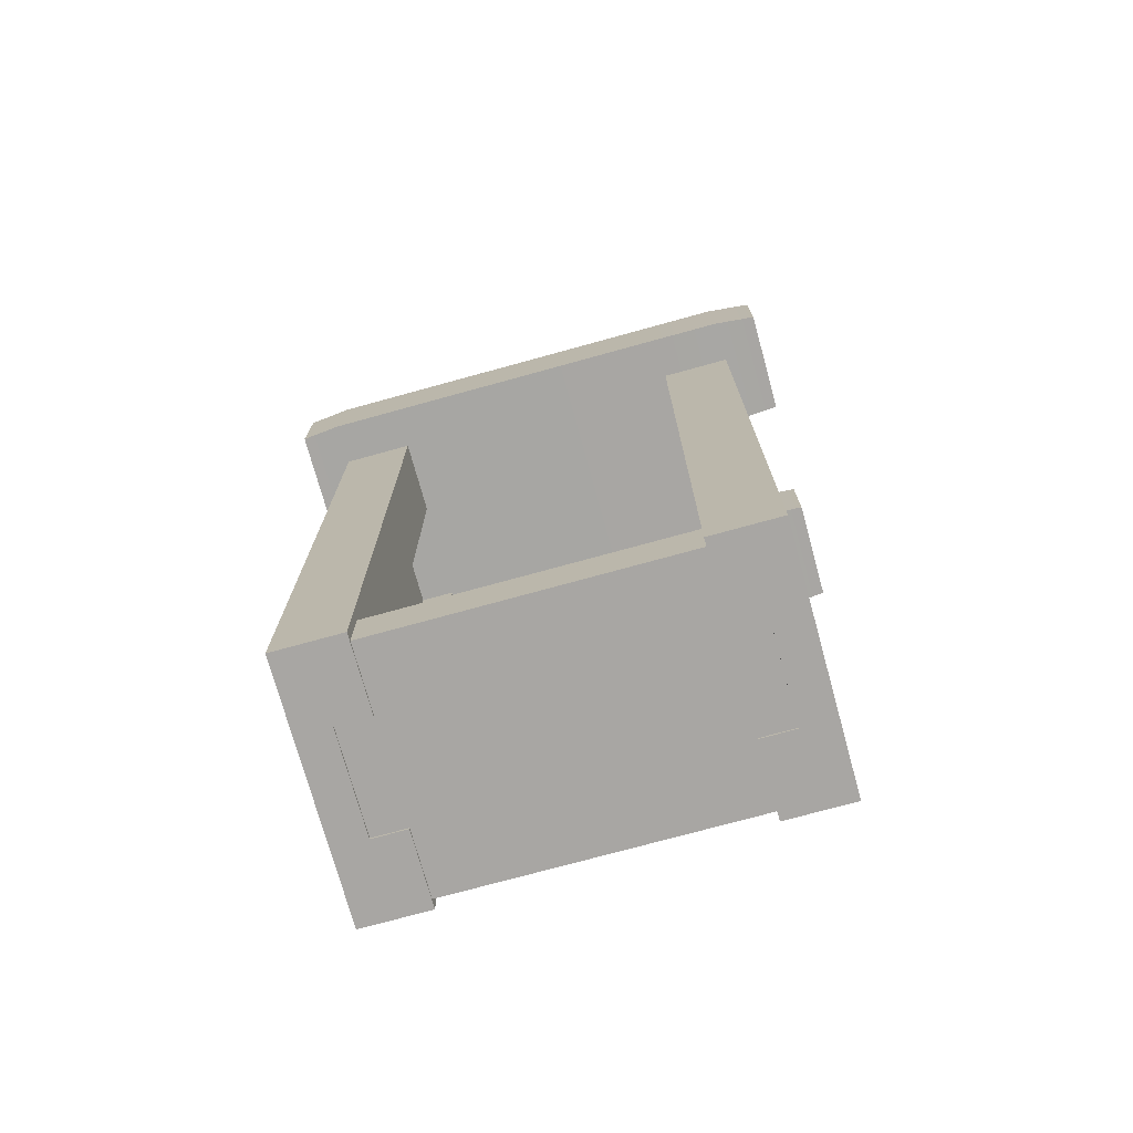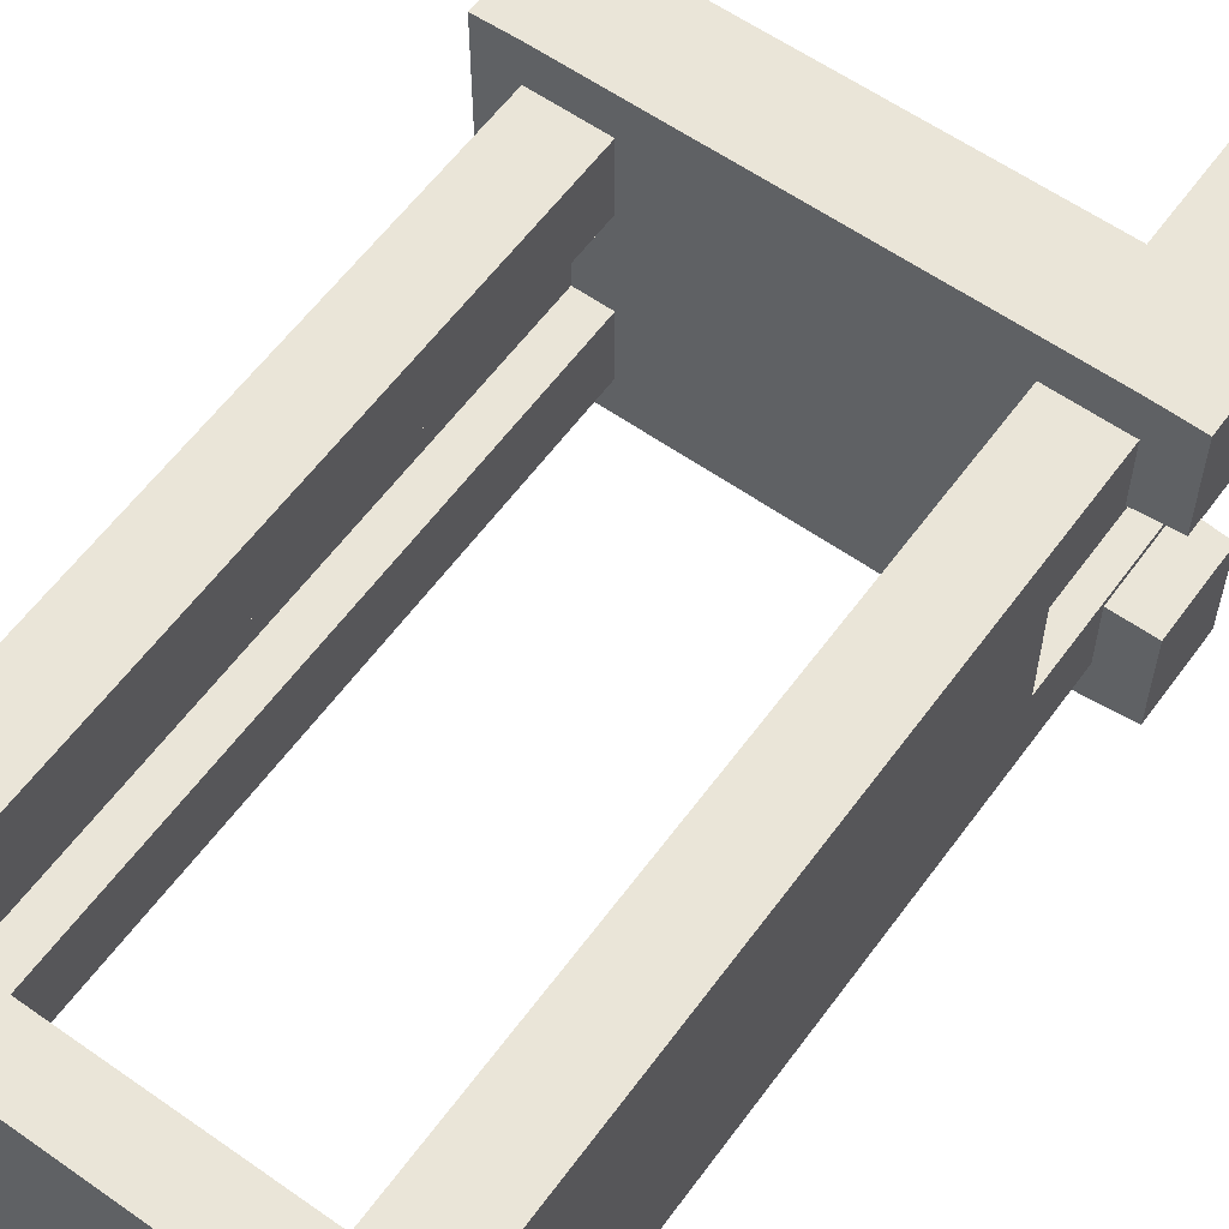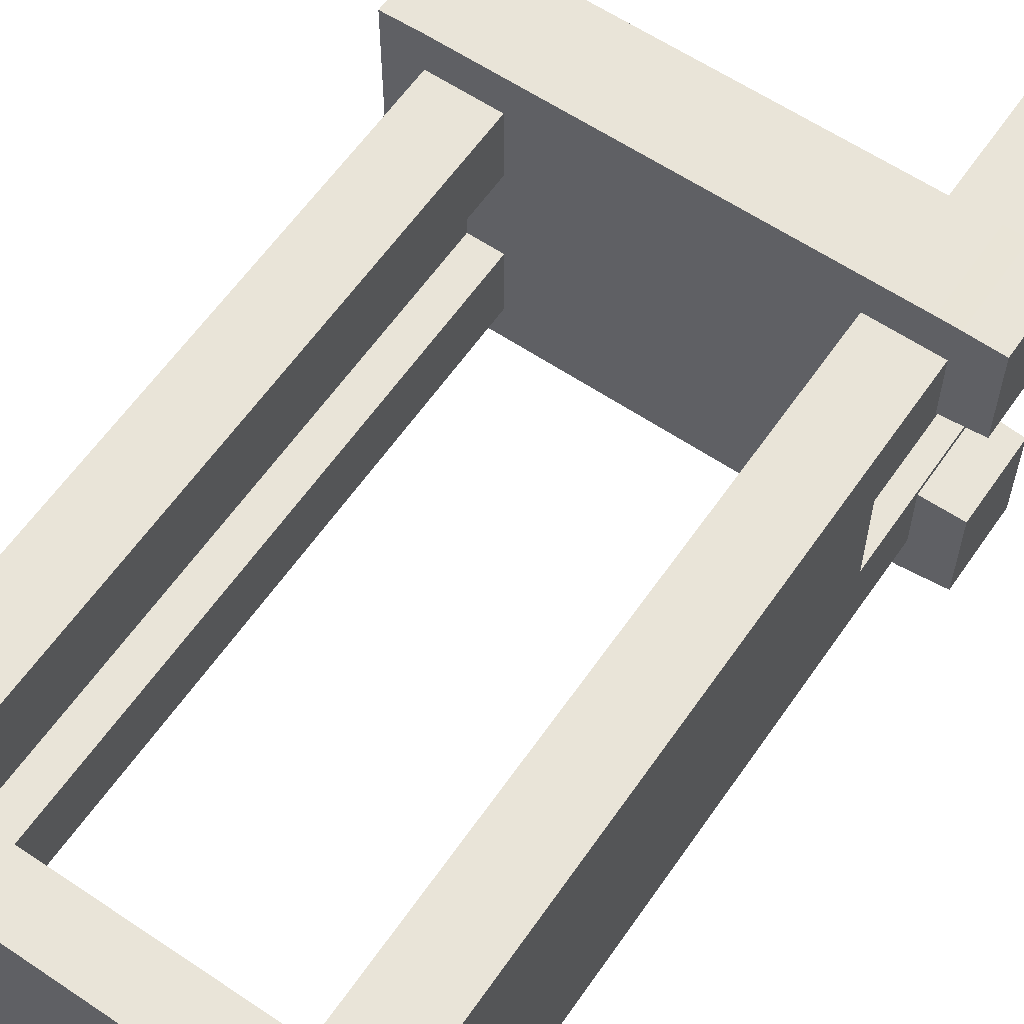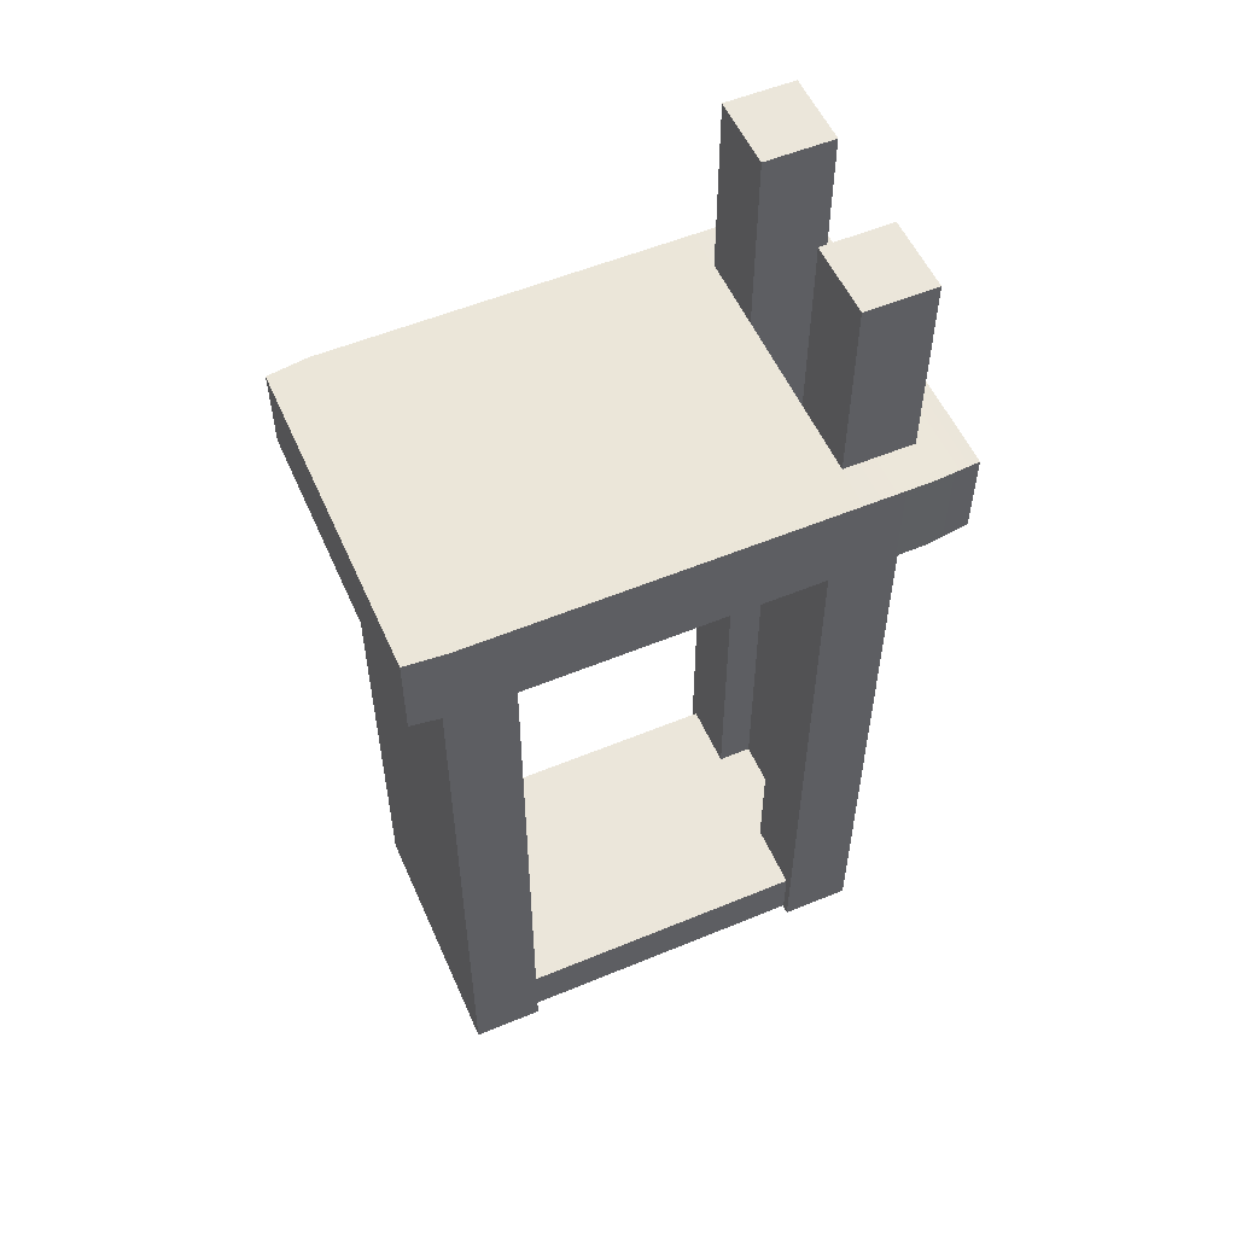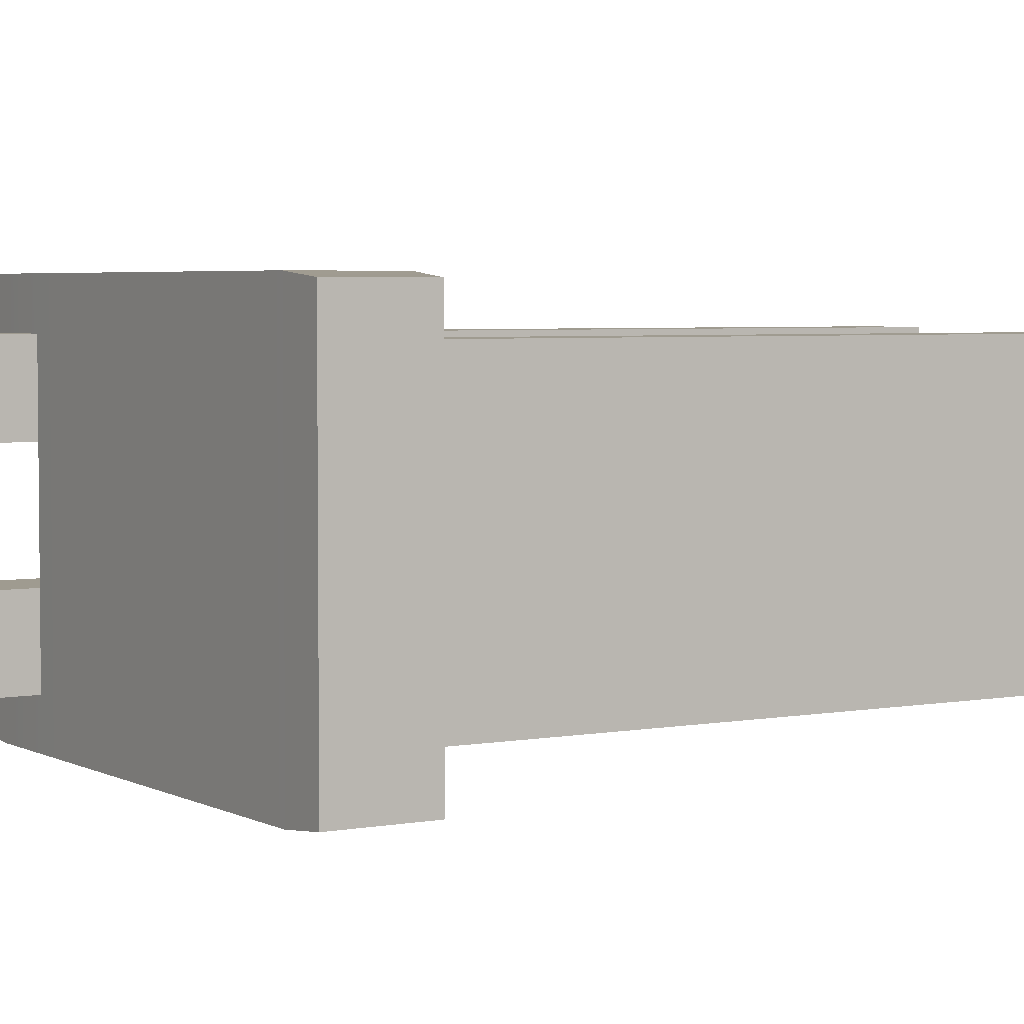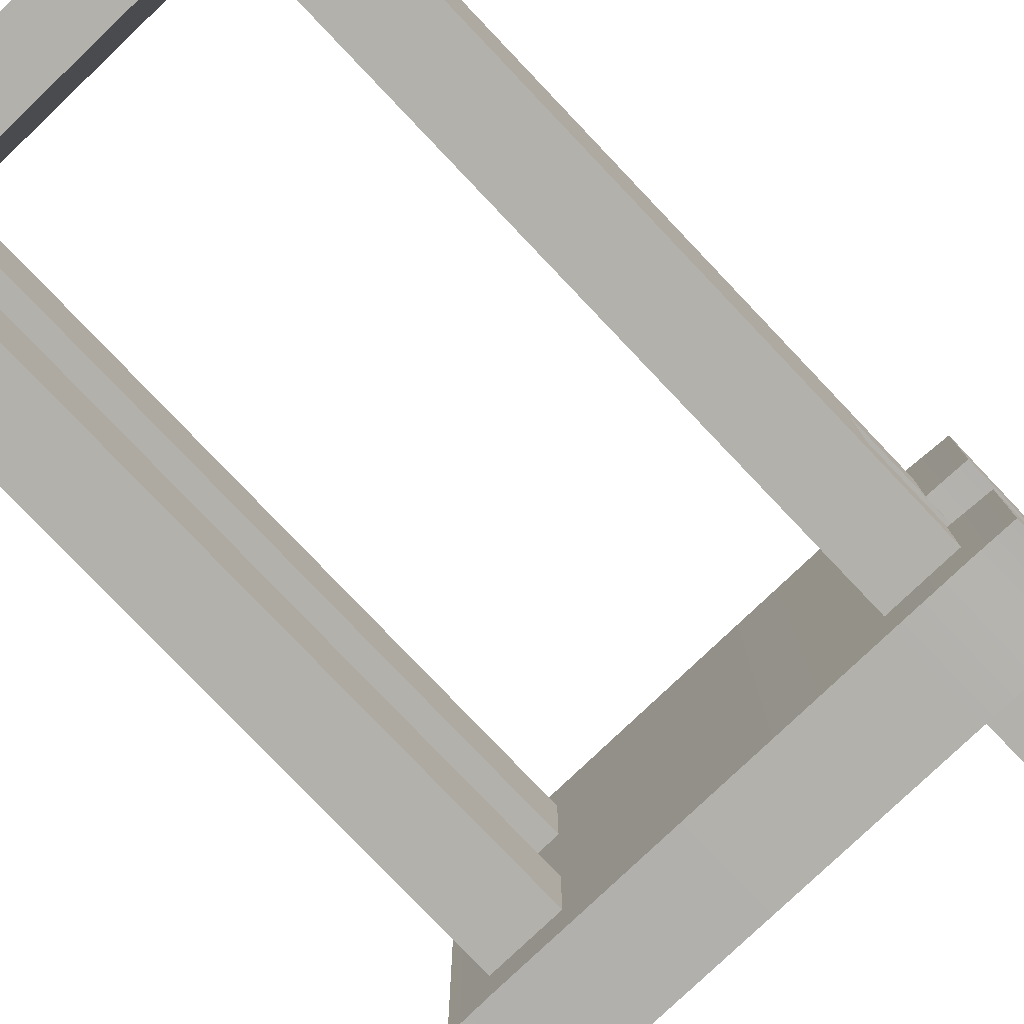
<metadata>
{"format":"obj","ext":"obj","renderer":"f3d","projection":"perspective","resolution":1024,"background":"white","views":[{"elev":-74.3,"azim":15.4,"up":"+Y"},{"elev":59.2,"azim":35.9,"up":"+Z"},{"elev":60.5,"azim":34.5,"up":"+Z"},{"elev":55.0,"azim":-23.6,"up":"+Y"},{"elev":4.0,"azim":-121.8,"up":"+Z"},{"elev":-79.1,"azim":43.6,"up":"+Z"}]}
</metadata>
<code>
o model_1909
v 0.3418 -0.004876 0.2903
v 0.5004 -0.004876 0.2903
v 0.5004 1.402 0.2903
v 0.3418 1.402 0.2903
v 0.3418 2.235 0.2903
v 0.5004 2.235 0.2903
v 0.5004 2.235 0.1175
v 0.3418 2.235 0.1175
v 0.3418 1.402 -0.2903
v 0.5004 1.402 -0.2903
v 0.5004 -0.004876 -0.2903
v 0.3418 -0.004876 -0.2903
v 0.3418 -0.004876 0.1175
v 0.4211 -0.004876 0.1175
v 0.5004 -0.004876 0.1175
v 0.5004 -0.004876 0.2903
v 0.3418 -0.004876 0.2903
v 0.5004 -0.004876 0.2903
v 0.5004 -0.004876 0.1175
v 0.5004 1.402 0.1175
v 0.5004 1.402 0.2903
v 0.3418 -0.004876 0.1175
v 0.3418 -0.004876 0.2903
v 0.3418 1.402 0.2903
v 0.3418 1.402 0.1175
v 0.3418 -0.004876 0.1175
v 0.3418 1.402 0.1175
v 0.4211 1.402 0.1175
v 0.4211 -0.004876 0.1175
v 0.4211 -0.004876 0
v 0.5004 -0.004876 0
v 0.5004 -0.004876 0
v 0.5004 1.402 0
v 0.3418 2.235 -0.1175
v 0.5004 2.235 -0.1175
v 0.5004 2.235 -0.2903
v 0.3418 2.235 -0.2903
v 0.3418 -0.004876 -0.2903
v 0.3418 -0.004876 -0.1175
v 0.3418 1.402 -0.1175
v 0.3418 1.402 -0.2903
v 0.3418 -0.004876 -0.2903
v 0.5004 -0.004876 -0.2903
v 0.5004 -0.004876 -0.1175
v 0.4211 -0.004876 -0.1175
v 0.3418 -0.004876 -0.1175
v 0.5004 1.402 -0.1175
v 0.5004 -0.004876 -0.1175
v 0.5004 -0.004876 -0.2903
v 0.5004 1.402 -0.2903
v 0.5004 2.235 0.2903
v 0.3418 2.235 0.2903
v 0.5004 2.235 0.1175
v 0.5004 2.235 0.2903
v 0.3418 2.235 0.1175
v 0.3418 2.235 0.2903
v 0.3418 2.235 0.1175
v 0.3418 2.235 -0.1175
v 0.4211 1.402 -0.1175
v 0.5004 1.402 -0.1175
v 0.5004 2.235 -0.1175
v 0.5004 2.235 -0.2903
v 0.5004 2.235 -0.1175
v 0.3418 2.235 -0.2903
v 0.5004 2.235 -0.2903
v 0.3418 2.235 -0.1175
v 0.3418 2.235 -0.2903
v 0.4211 1.402 -0.1175
v 0.4211 -0.004876 -0.1175
v 0.4211 -0.004876 0
v 0.4211 1.402 0
v 0.4211 1.402 0
v 0.4211 1.402 0.1175
v 0.5004 1.402 0.1175
v 0.5004 1.402 0
v 0.4211 1.402 -0.1175
v 0.5004 1.402 -0.1175
v 0.4211 -0.004876 0.1175
v 0.4211 1.402 0.1175
v 0.3418 1.402 -0.1175
v 0.3418 -0.004876 -0.1175
v 0.4211 -0.004876 -0.1175
v 0.5004 1.402 0.1175
v 0.5004 2.235 0.1175
v -0.3418 -0.00538 0.2903
v -0.3418 1.589 0.2903
v -0.5004 1.589 0.2903
v -0.5004 -0.00538 0.2903
v -0.3418 1.589 -0.2903
v -0.3418 -0.00538 -0.2903
v -0.5004 -0.00538 -0.2903
v -0.5004 1.589 -0.2903
v -0.3418 -0.00538 0.1175
v -0.3418 -0.00538 0.2903
v -0.5004 -0.00538 0.2903
v -0.5004 -0.00538 0.1175
v -0.4211 -0.00538 0.1175
v -0.5004 -0.00538 0.2903
v -0.5004 1.589 0.2903
v -0.5004 1.589 0.1175
v -0.5004 -0.00538 0.1175
v -0.3418 -0.00538 0.1175
v -0.3418 1.589 0.1175
v -0.3418 1.589 0.2903
v -0.3418 -0.00538 0.2903
v -0.3418 -0.00538 0.1175
v -0.4211 -0.00538 0.1175
v -0.4211 1.589 0.1175
v -0.3418 1.589 0.1175
v -0.5004 -0.00538 0
v -0.4211 -0.00538 0
v -0.5004 -0.00538 0
v -0.5004 1.589 0
v -0.3418 -0.00538 -0.2903
v -0.3418 1.589 -0.2903
v -0.3418 1.589 -0.1175
v -0.3418 -0.00538 -0.1175
v -0.3418 -0.00538 -0.2903
v -0.3418 -0.00538 -0.1175
v -0.4211 -0.00538 -0.1175
v -0.5004 -0.00538 -0.1175
v -0.5004 -0.00538 -0.2903
v -0.5004 1.589 -0.1175
v -0.5004 1.589 -0.2903
v -0.5004 -0.00538 -0.2903
v -0.5004 -0.00538 -0.1175
v -0.4211 1.589 -0.1175
v -0.4211 1.589 0
v -0.4211 -0.00538 0
v -0.4211 -0.00538 -0.1175
v -0.4211 -0.00538 0.1175
v -0.4211 1.589 0.1175
v -0.3418 1.589 -0.1175
v -0.4211 1.589 -0.1175
v -0.4211 -0.00538 -0.1175
v -0.3418 -0.00538 -0.1175
v -0.4996 1.796 0.3864
v -0.4996 1.589 0.3864
v 0.3418 1.589 0.3864
v 0.3418 1.796 0.3864
v -0.4996 1.796 -0.3864
v -0.4996 1.796 0.3864
v 0.3418 1.796 0.1309
v 0.3418 1.796 -0.1309
v -0.4996 1.589 -0.3864
v -0.4996 1.796 -0.3864
v 0.3418 1.796 -0.3864
v 0.3418 1.589 -0.3864
v 0.3418 1.589 0.1309
v 0.3418 1.589 0.3864
v -0.4996 1.589 0.3864
v 0.5945 1.792 0.1376
v 0.5945 1.792 0.3768
v 0.5945 1.593 0.3768
v 0.5945 1.593 0.1376
v -0.5931 1.593 0.3768
v -0.5931 1.792 0.3768
v -0.5931 1.792 -0.3768
v -0.5931 1.593 -0.3768
v -0.5931 1.792 -0.3768
v -0.5931 1.792 0.3768
v 0.5945 1.792 -0.3768
v 0.5945 1.792 -0.1376
v 0.5945 1.593 -0.1376
v 0.5945 1.593 -0.3768
v 0.4934 1.796 0.3864
v 0.4934 1.589 0.3864
v 0.5945 1.593 0.3768
v 0.5945 1.792 0.3768
v 0.3418 1.796 0.3864
v 0.4934 1.796 0.3864
v 0.4934 1.796 0.1309
v 0.4934 1.796 -0.3864
v 0.4934 1.796 -0.1309
v 0.5945 1.792 -0.1376
v 0.5945 1.792 -0.3768
v 0.4934 1.796 -0.3864
v 0.4934 1.589 -0.3864
v 0.4934 1.589 -0.3864
v 0.4934 1.589 -0.1309
v 0.3418 1.589 -0.1309
v 0.3418 1.589 -0.3864
v 0.5945 1.593 0.3768
v 0.4934 1.589 0.3864
v 0.4934 1.589 0.1309
v 0.5945 1.593 0.1376
v 0.3418 1.796 -0.1309
v 0.3418 1.589 -0.1309
v 0.4934 1.589 -0.1309
v 0.4934 1.796 -0.1309
v 0.3418 1.589 -0.1309
v 0.3418 1.796 -0.1309
v 0.3418 1.796 0.1309
v 0.3418 1.589 0.1309
v 0.4934 1.589 0.1309
v 0.4934 1.796 0.1309
v 0.5945 1.792 0.1376
v 0.5945 1.593 0.1376
v -0.5931 1.593 0.3768
v -0.5931 1.792 0.3768
v -0.4996 1.589 -0.3864
v -0.5931 1.593 0.3768
v -0.5931 1.593 -0.3768
v -0.5931 1.792 -0.3768
v -0.5931 1.593 -0.3768
v 0.3418 1.796 -0.3864
v 0.5945 1.792 -0.3768
v 0.5945 1.593 -0.3768
v 0.5945 1.593 -0.1376
v 0.5945 1.593 -0.3768
v 0.5945 1.593 -0.1376
v 0.5945 1.792 -0.1376
v 0.3418 1.589 0.1309
v 0.3418 1.796 0.1309
v 0.5945 1.792 0.3768
v 0.5945 1.792 0.1376
v -0.423 -0.0001148 0.2705
v 0.423 -0.0001148 0.2705
v 0.423 0.1297 0.2705
v -0.423 0.1297 0.2705
v -0.423 0.1297 0.2705
v 0.423 0.1297 0.2705
v 0.423 0.1297 -0.2705
v -0.423 0.1297 -0.2705
v -0.423 0.1297 -0.2705
v 0.423 0.1297 -0.2705
v 0.423 -0.0001148 -0.2705
v -0.423 -0.0001148 -0.2705
v -0.423 -0.0001148 -0.2705
v 0.423 -0.0001148 -0.2705
v 0.423 -0.0001148 0.2705
v -0.423 -0.0001148 0.2705
v 0.423 -0.0001148 0.2705
v 0.423 -0.0001148 -0.2705
v 0.423 0.1297 -0.2705
v 0.423 0.1297 0.2705
v -0.423 -0.0001148 -0.2705
v -0.423 -0.0001148 0.2705
v -0.423 0.1297 0.2705
v -0.423 0.1297 -0.2705
g surface_000
f 83 55 84
f 83 28 55
f 55 28 27
f 26 27 28
f 26 28 29
f 80 81 82
f 80 82 59
f 80 59 58
f 58 59 60
f 58 60 61
f 78 79 71
f 78 71 70
f 68 70 71
f 68 69 70
f 76 75 77
f 76 72 75
f 72 74 75
f 72 73 74
f 41 66 67
f 41 40 66
f 38 40 41
f 38 39 40
f 10 64 65
f 10 9 64
f 9 10 11
f 9 11 12
f 47 62 63
f 47 50 62
f 47 49 50
f 47 48 49
f 47 32 48
f 47 33 32
f 32 33 20
f 32 20 19
f 18 19 20
f 18 20 21
f 21 20 53
f 21 53 54
f 25 56 57
f 25 24 56
f 22 24 25
f 22 23 24
f 4 51 52
f 4 3 51
f 1 3 4
f 1 2 3
f 42 45 46
f 42 44 45
f 31 45 44
f 31 30 45
f 15 30 31
f 15 14 30
f 13 14 15
f 42 43 44
f 13 15 16
f 13 16 17
f 34 36 37
f 34 35 36
f 5 7 8
f 5 6 7
f 133 135 136
f 133 134 135
f 131 128 132
f 131 129 128
f 127 128 129
f 127 129 130
f 123 124 125
f 123 125 126
f 123 126 112
f 123 112 113
f 112 100 113
f 112 101 100
f 98 100 101
f 98 99 100
f 118 121 122
f 118 120 121
f 110 121 120
f 110 120 111
f 96 110 111
f 96 111 97
f 93 96 97
f 93 95 96
f 118 119 120
f 93 94 95
f 114 116 117
f 114 115 116
f 106 108 109
f 106 107 108
f 102 104 105
f 102 103 104
f 89 91 92
f 89 90 91
f 85 87 88
f 85 86 87
f 172 215 216
f 172 171 215
f 143 171 172
f 143 170 171
f 143 142 170
f 141 142 143
f 142 141 160
f 142 160 161
f 141 143 144
f 141 144 206
f 206 144 174
f 206 174 173
f 173 174 175
f 173 175 176
f 213 214 196
f 213 196 195
f 195 196 197
f 195 197 198
f 190 211 212
f 190 189 211
f 187 189 190
f 187 188 189
f 209 179 210
f 209 180 179
f 179 180 181
f 179 181 182
f 182 181 201
f 149 201 181
f 149 151 201
f 201 151 202
f 201 202 203
f 149 150 151
f 185 150 149
f 185 184 150
f 183 184 185
f 183 185 186
f 178 207 208
f 178 177 207
f 148 177 178
f 148 147 177
f 145 147 148
f 145 146 147
f 204 146 145
f 204 145 205
f 199 137 200
f 199 138 137
f 137 138 139
f 137 139 140
f 140 139 167
f 140 167 166
f 166 167 168
f 166 168 169
f 191 193 194
f 191 192 193
f 162 164 165
f 162 163 164
f 156 158 159
f 156 157 158
f 152 154 155
f 152 153 154
f 237 239 240
f 237 238 239
f 233 235 236
f 233 234 235
f 229 231 232
f 229 230 231
f 225 227 228
f 225 226 227
f 221 223 224
f 221 222 223
f 217 219 220
f 217 218 219

</code>
